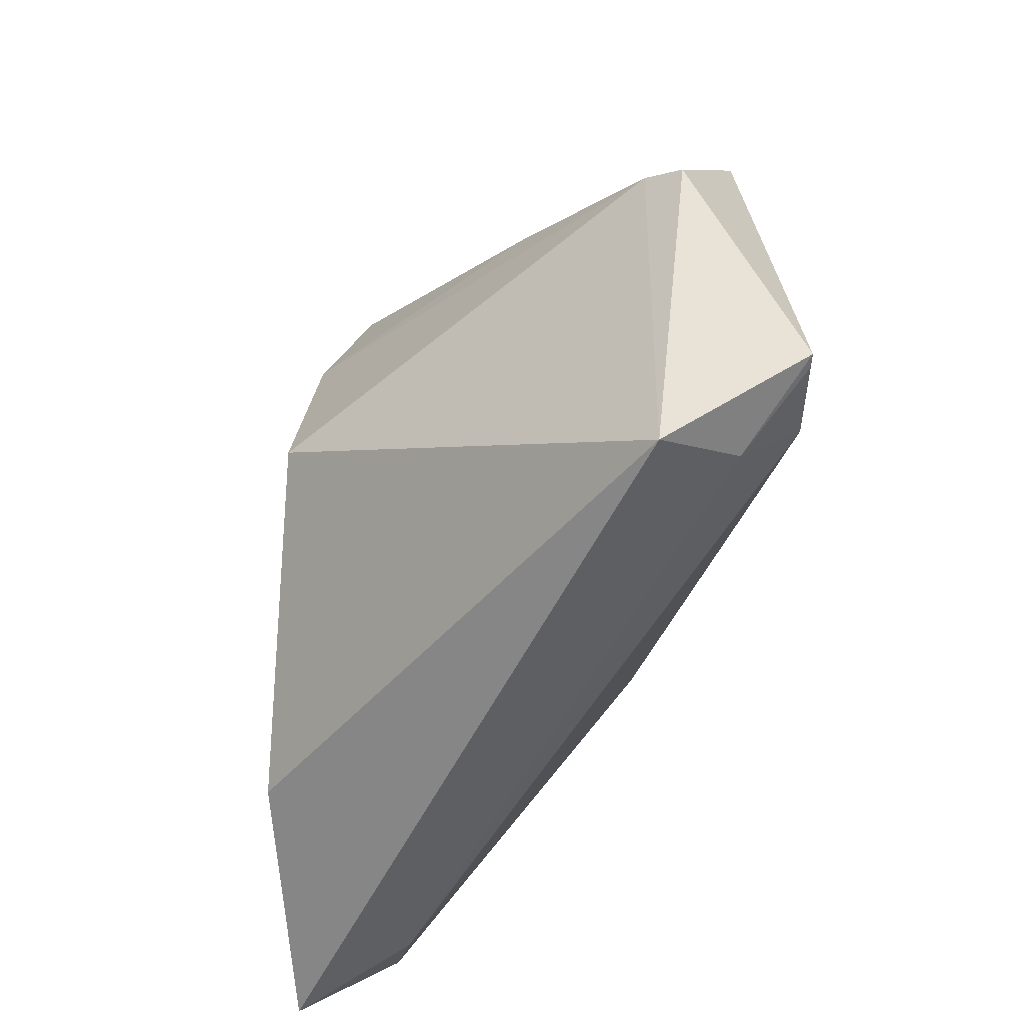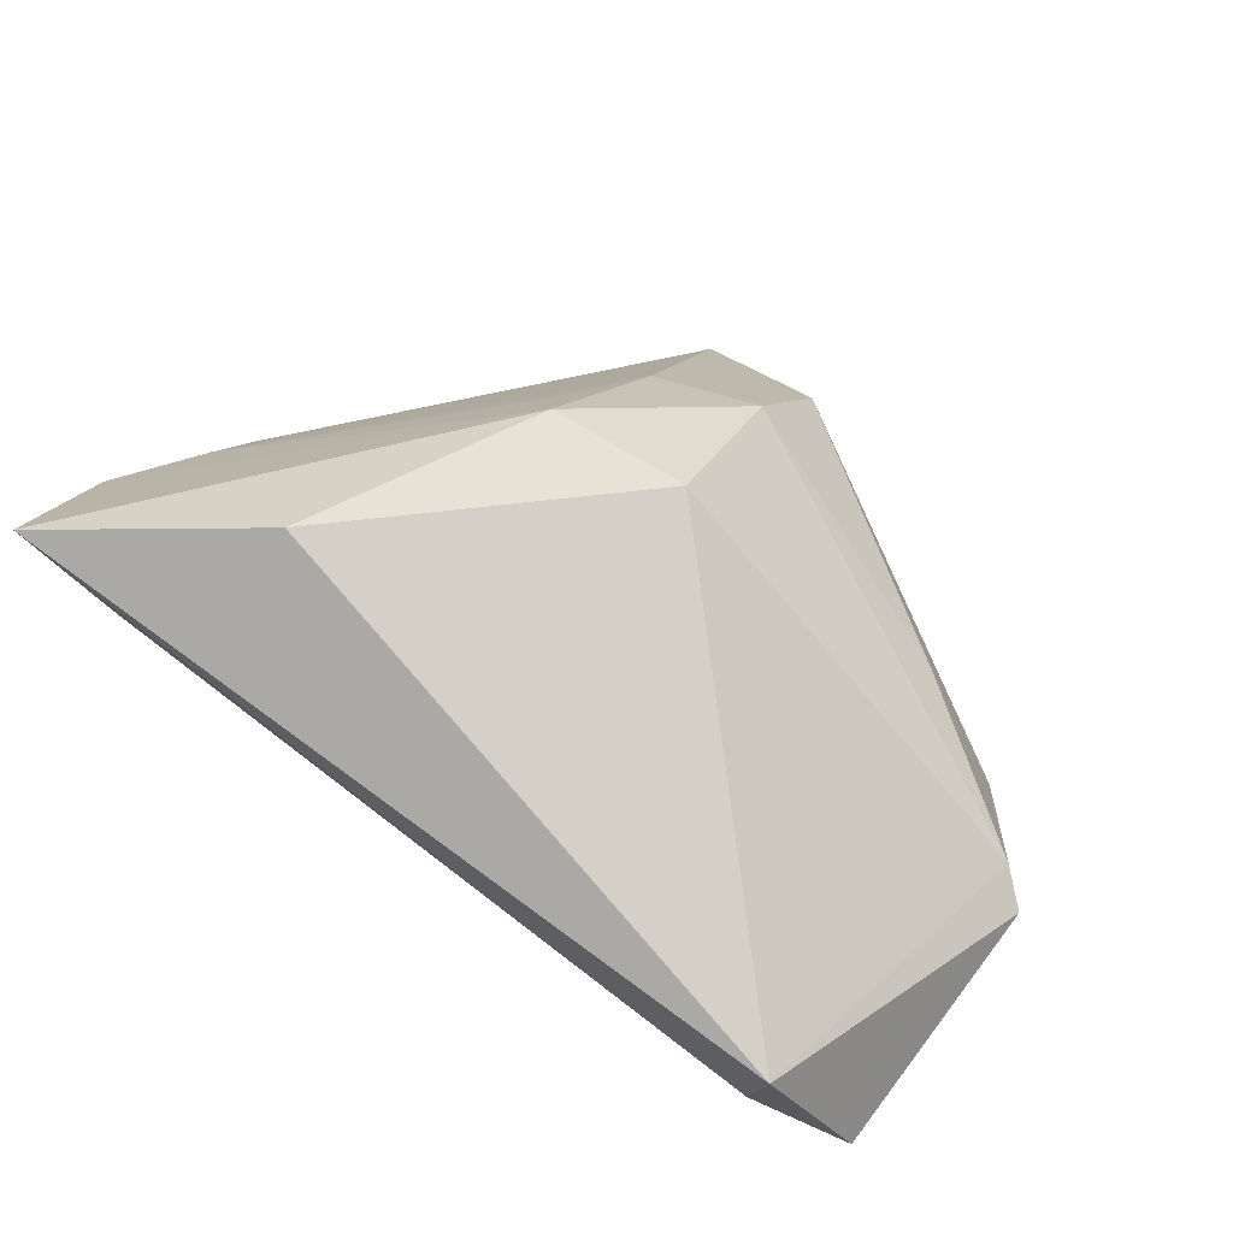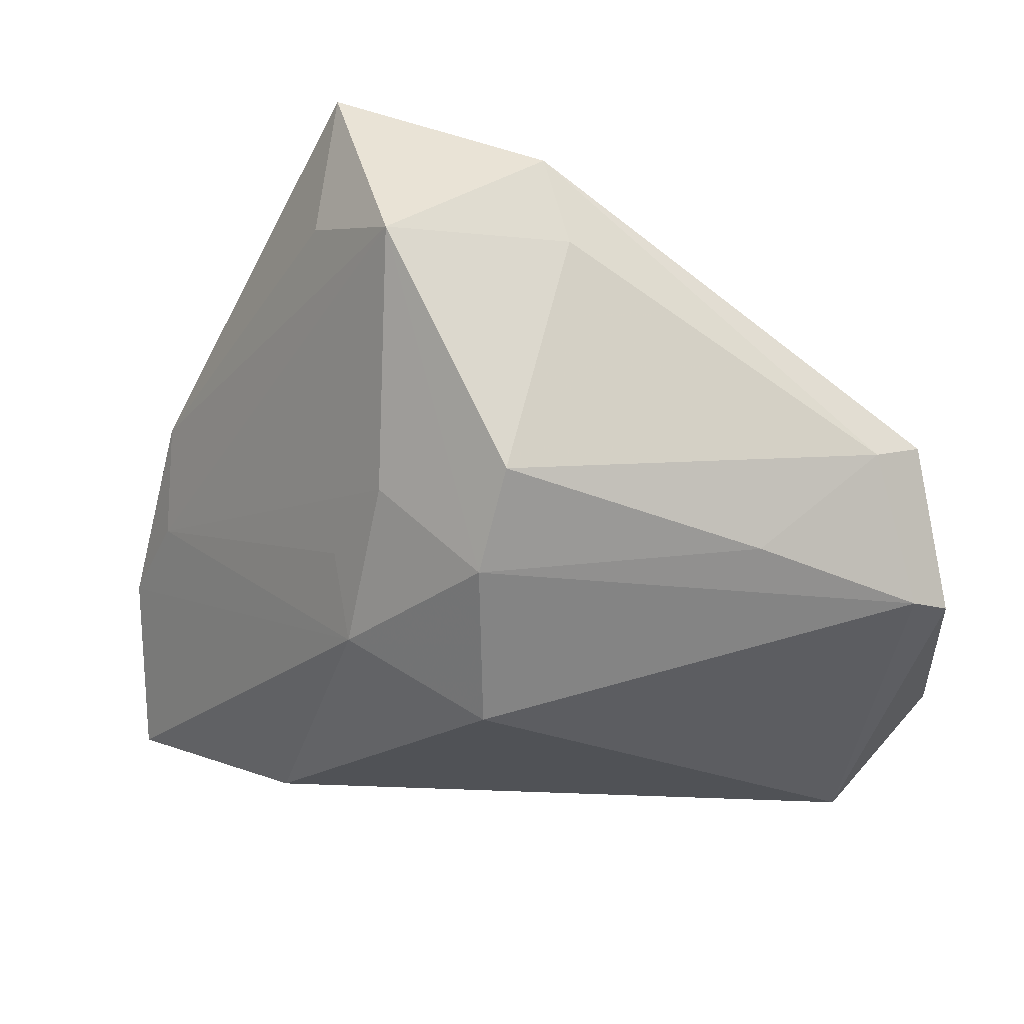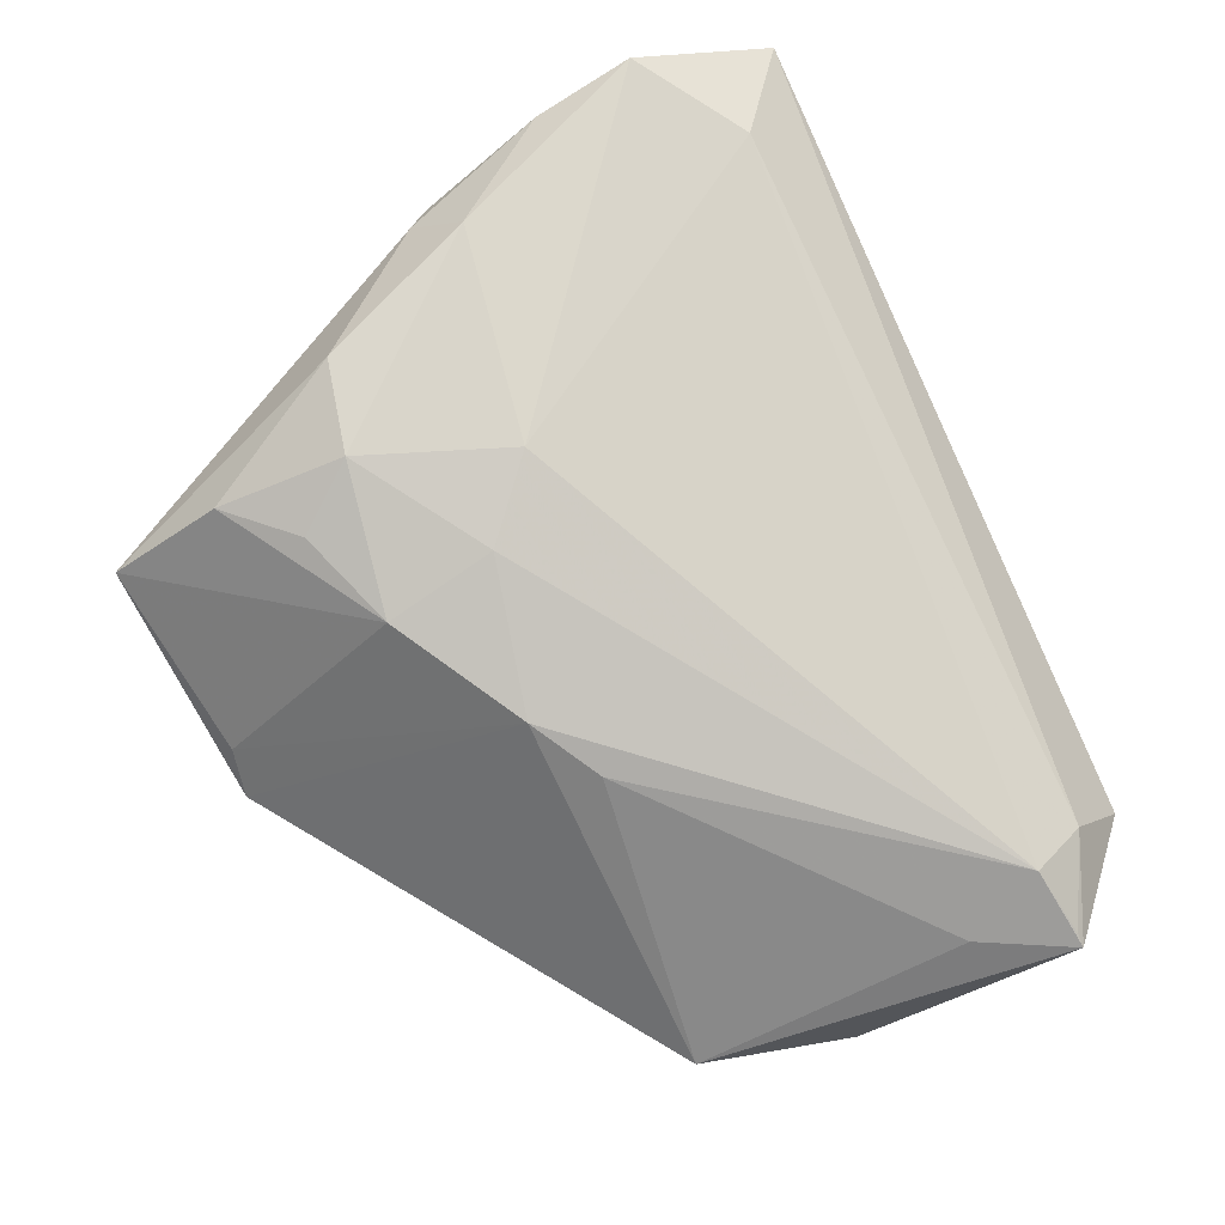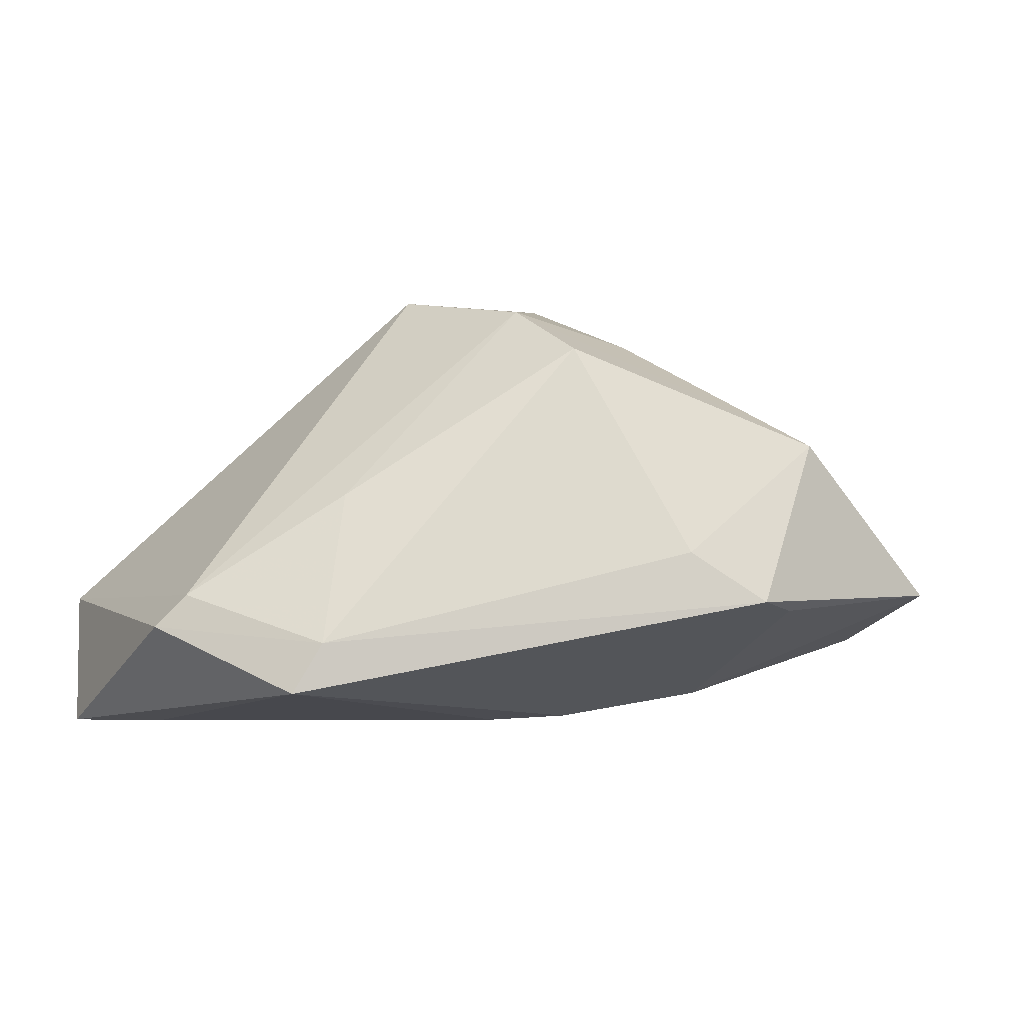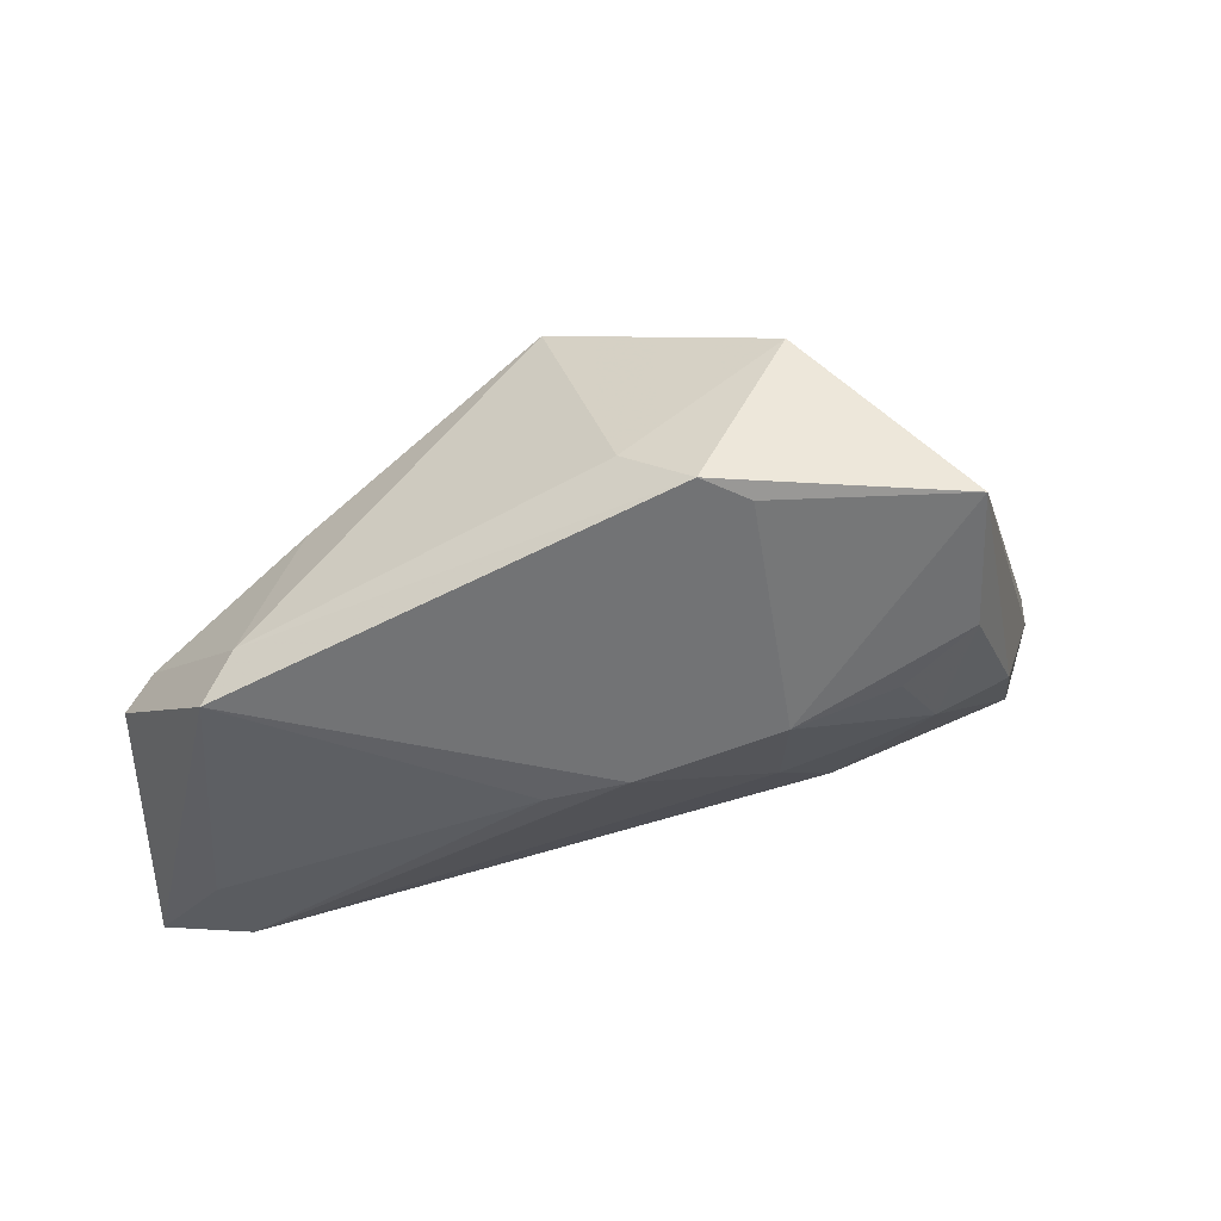
<metadata>
{"format":"obj","ext":"obj","renderer":"f3d","projection":"perspective","resolution":1024,"background":"white","views":[{"elev":-51.3,"azim":85.8,"up":"+Y"},{"elev":40.2,"azim":31.8,"up":"+Z"},{"elev":39.5,"azim":30.6,"up":"+Y"},{"elev":-72.4,"azim":-62.9,"up":"+Z"},{"elev":-2.3,"azim":139.8,"up":"+Z"},{"elev":-32.2,"azim":172.8,"up":"+Z"}]}
</metadata>
<code>
v 0.04792 -0.001283 -0.01075
v 0.03667 -0.03497 -0.02004
v 0.00402 0.03664 -0.005847
v 0.03927 0.01356 -0.01615
v 0.01016 0.02336 0.01836
v -0.01201 0.04041 0.006881
v -0.03155 0.01341 -0.01836
v -0.01572 0.0169 -0.02319
v -0.02407 -0.002587 -0.01695
v 0.033 0.009122 0.0008853
v -0.04023 0.01139 -0.01213
v 0.0421 0.0117 -0.02183
v -0.008299 0.04045 -0.01261
v 0.04607 -0.03009 -0.02632
v -0.02636 0.02071 -0.01968
v -0.05063 -0.02798 0.01052
v -0.005244 0.01543 0.02028
v -0.04895 -0.02372 0.01388
v -0.03802 -0.03577 0.009416
v -0.006084 -0.002702 0.02662
v -0.0325 0.02805 -0.01655
v 0.007397 0.004873 -0.02626
v 0.009888 0.01248 0.02379
v -0.0009202 0.008934 -0.02587
v 0.05063 -0.003664 -0.0144
v -0.01707 -0.03226 0.02662
v -0.01703 0.004444 -0.02117
v 0.04025 -0.0201 -0.02624
v -0.04991 -0.01647 0.008185
v 0.04441 -0.0302 -0.02624
v -0.04667 -0.00169 0.006288
v -0.01088 0.004695 0.02177
v -0.04343 -0.04207 0.02198
v 0.03615 -0.02949 -0.02662
v 0.01198 -0.006452 0.02662
v -0.03022 0.04207 -0.01082
v -0.04383 -0.01259 0.01267
v -0.02498 0.03319 0.002287
v -0.04627 -6.237e-05 0.001843
v 0.04103 -0.03888 -0.01123
v -0.04512 -0.006111 -0.004283
v -0.002698 0.04207 -0.01157
f 24 42 12
f 2 40 33
f 33 19 2
f 14 40 2
f 2 30 14
f 16 19 33
f 16 9 19
f 22 24 12
f 20 35 23
f 23 17 20
f 33 40 26
f 40 35 26
f 26 20 33
f 35 20 26
f 12 42 4
f 6 17 23
f 23 5 6
f 6 37 17
f 36 38 6
f 6 42 36
f 27 9 7
f 7 8 27
f 27 8 24
f 19 9 34
f 34 2 19
f 30 2 34
f 9 27 34
f 34 27 24
f 24 22 34
f 14 30 34
f 21 11 36
f 7 11 21
f 36 8 21
f 36 11 39
f 7 9 41
f 41 11 7
f 9 16 41
f 41 16 29
f 29 39 41
f 41 39 11
f 18 16 33
f 29 16 18
f 33 20 18
f 18 20 37
f 28 12 14
f 28 22 12
f 14 34 28
f 28 34 22
f 42 24 13
f 24 8 13
f 36 42 13
f 13 8 36
f 17 37 32
f 32 20 17
f 37 20 32
f 1 35 40
f 23 35 1
f 3 4 42
f 5 4 3
f 42 6 3
f 3 6 5
f 15 8 7
f 7 21 15
f 15 21 8
f 31 39 29
f 29 18 31
f 31 18 37
f 36 39 31
f 31 6 38
f 37 6 31
f 31 38 36
f 12 4 25
f 4 1 25
f 14 12 25
f 25 40 14
f 25 1 40
f 10 4 5
f 10 1 4
f 10 5 23
f 23 1 10

</code>
